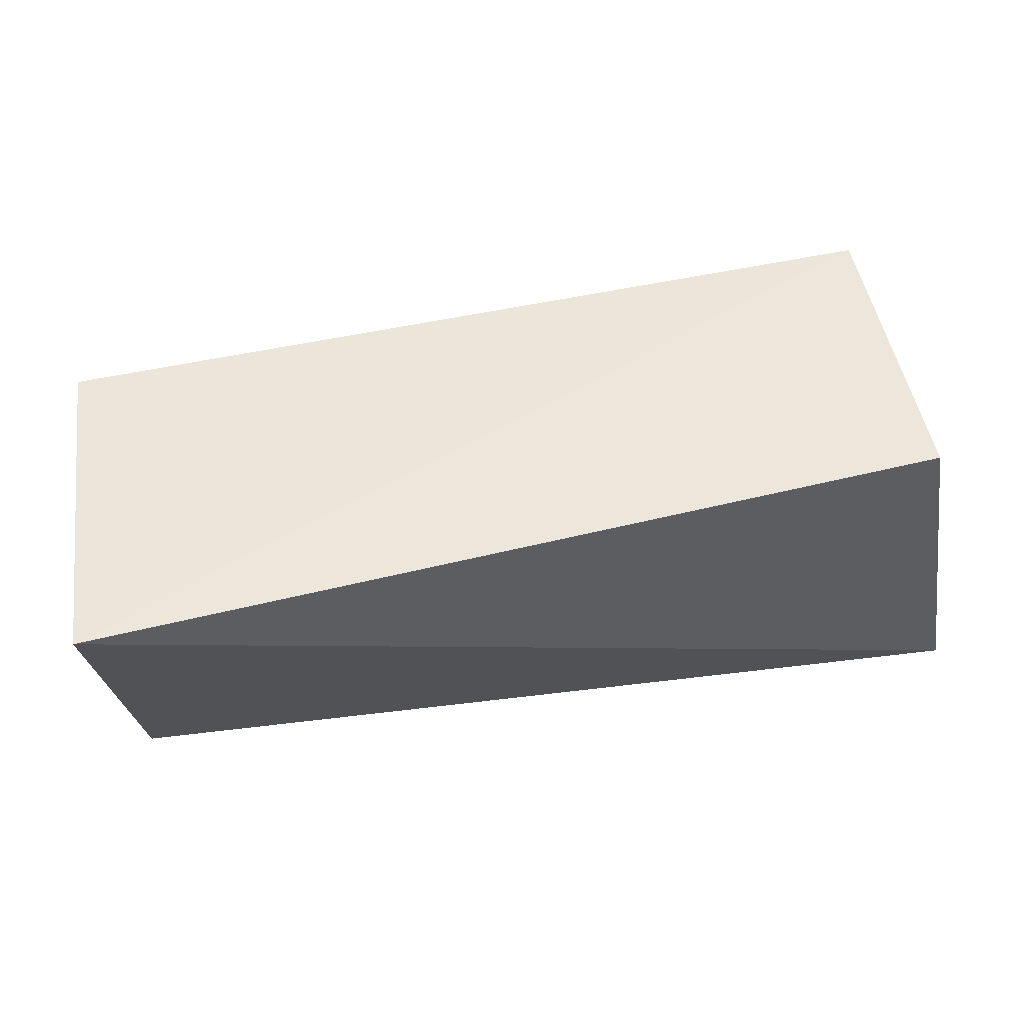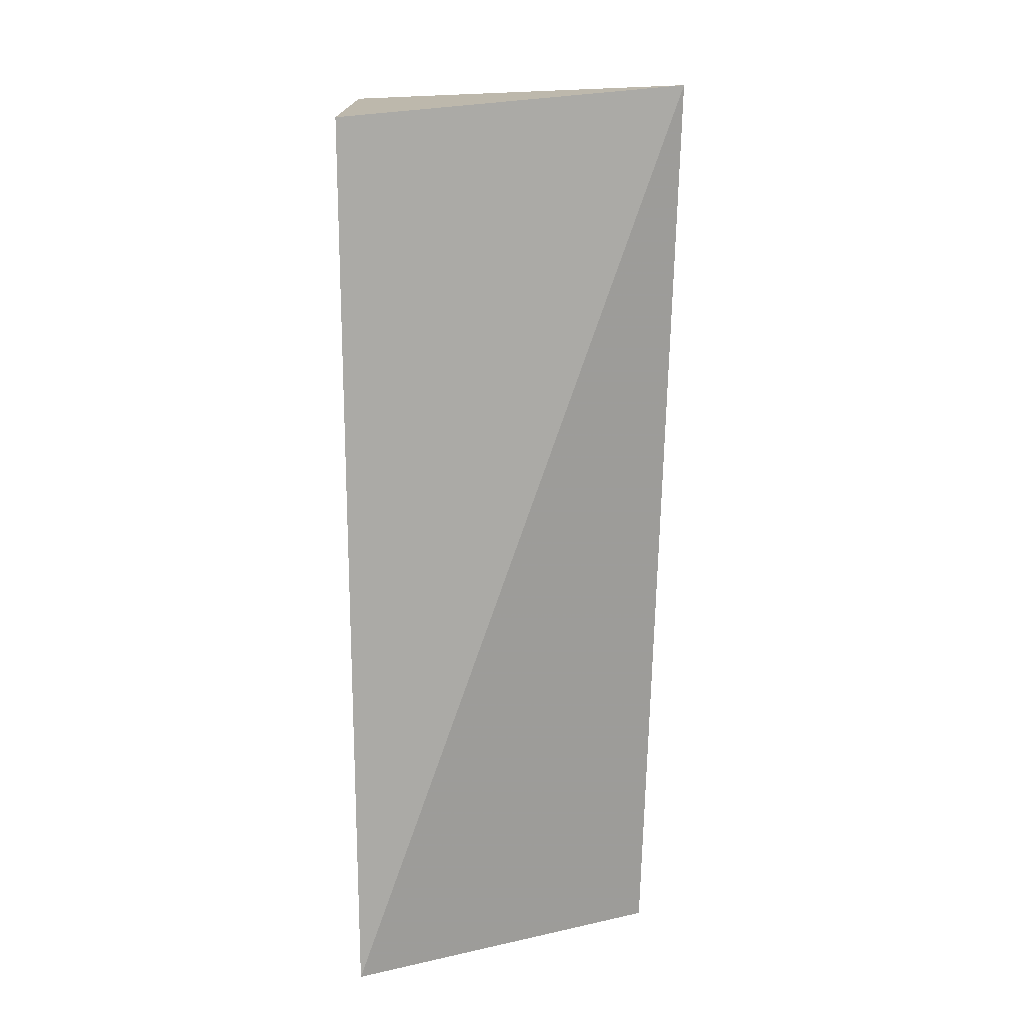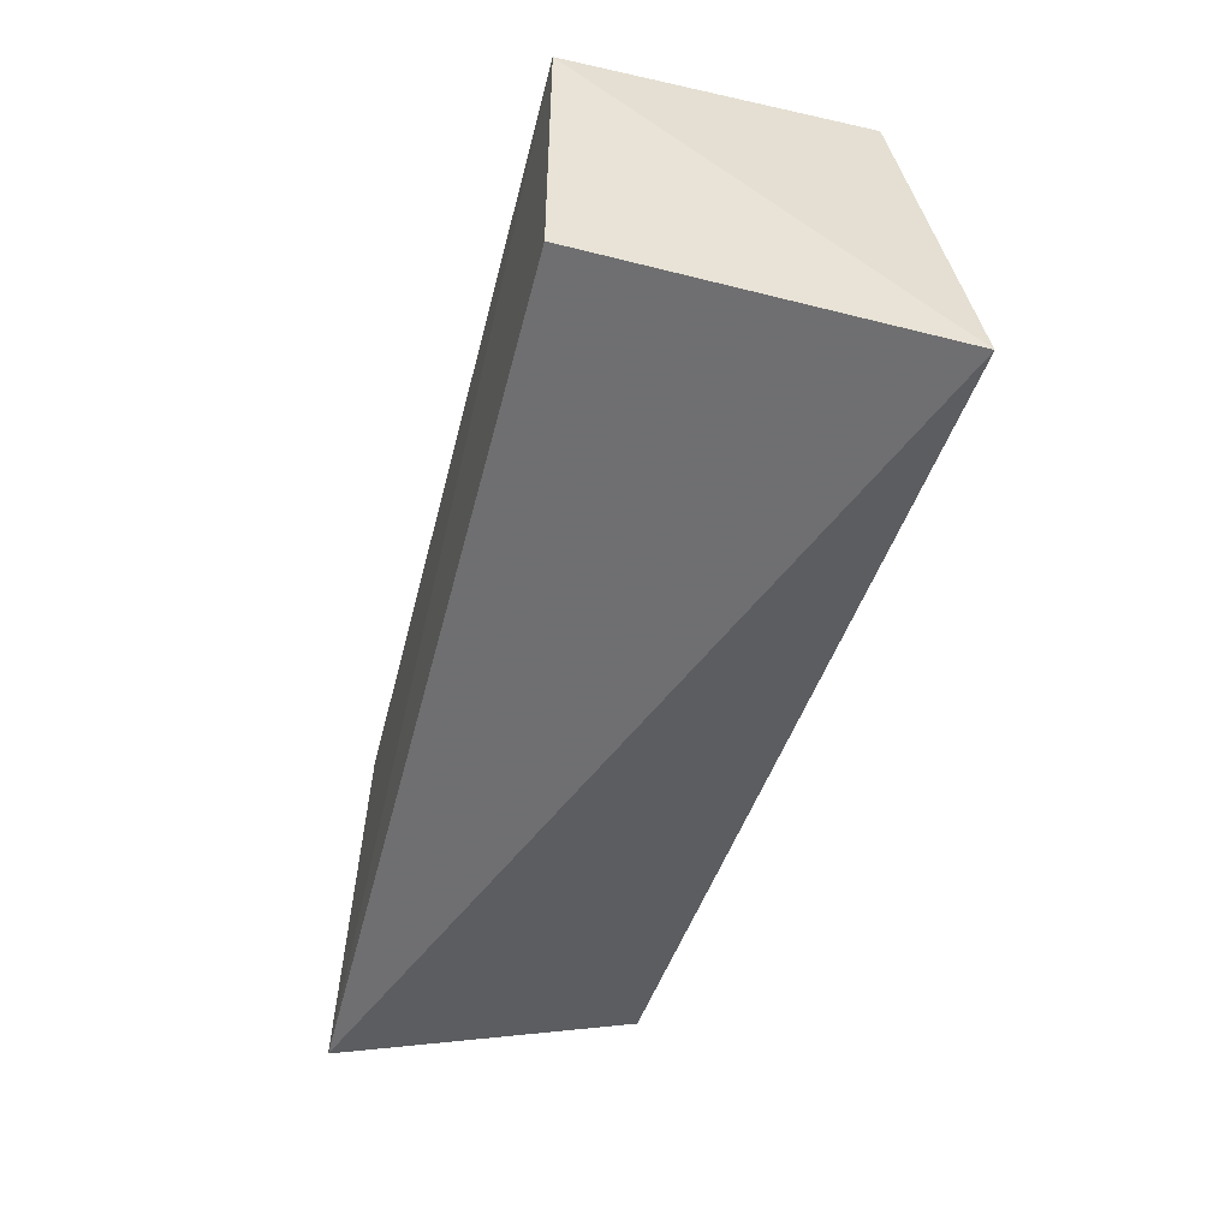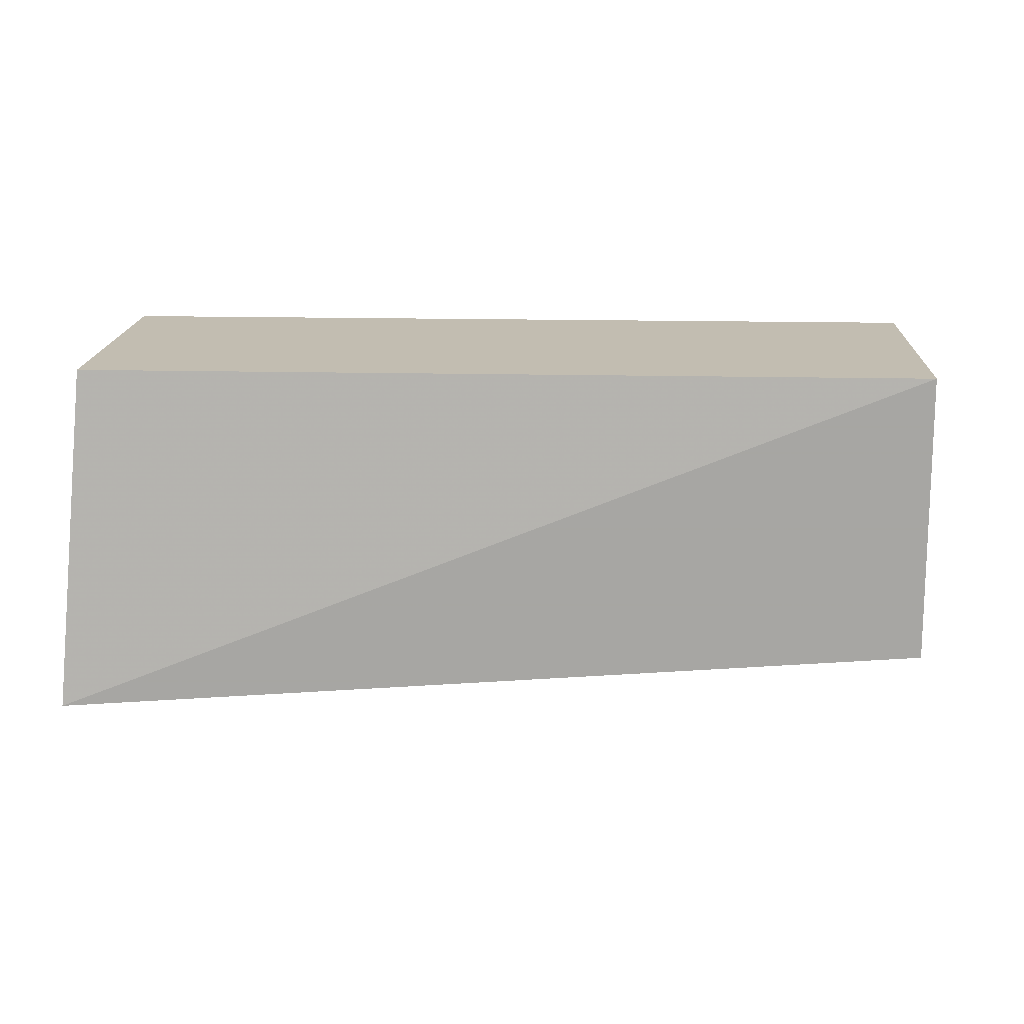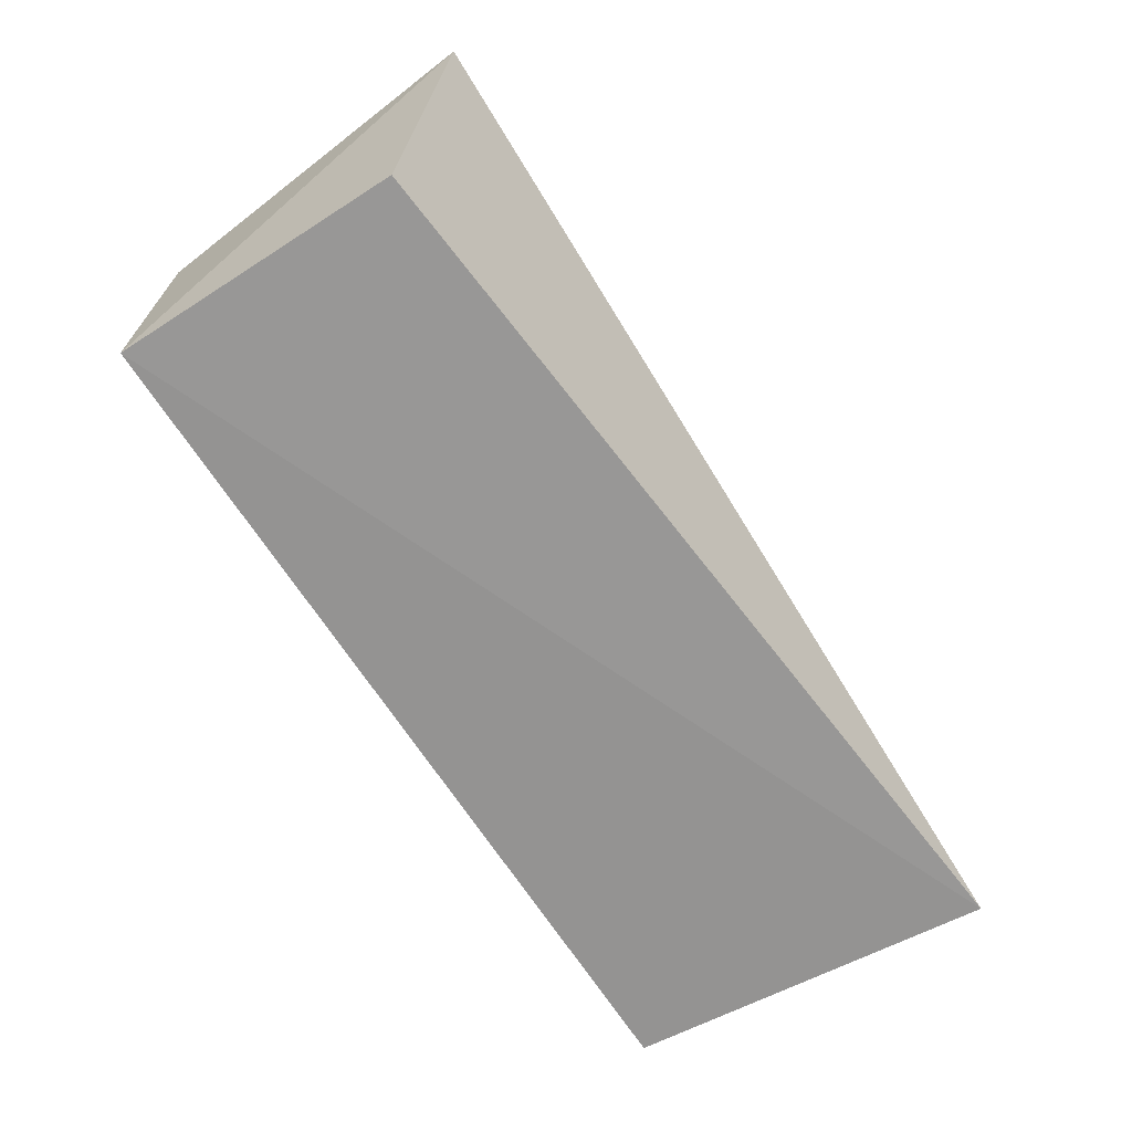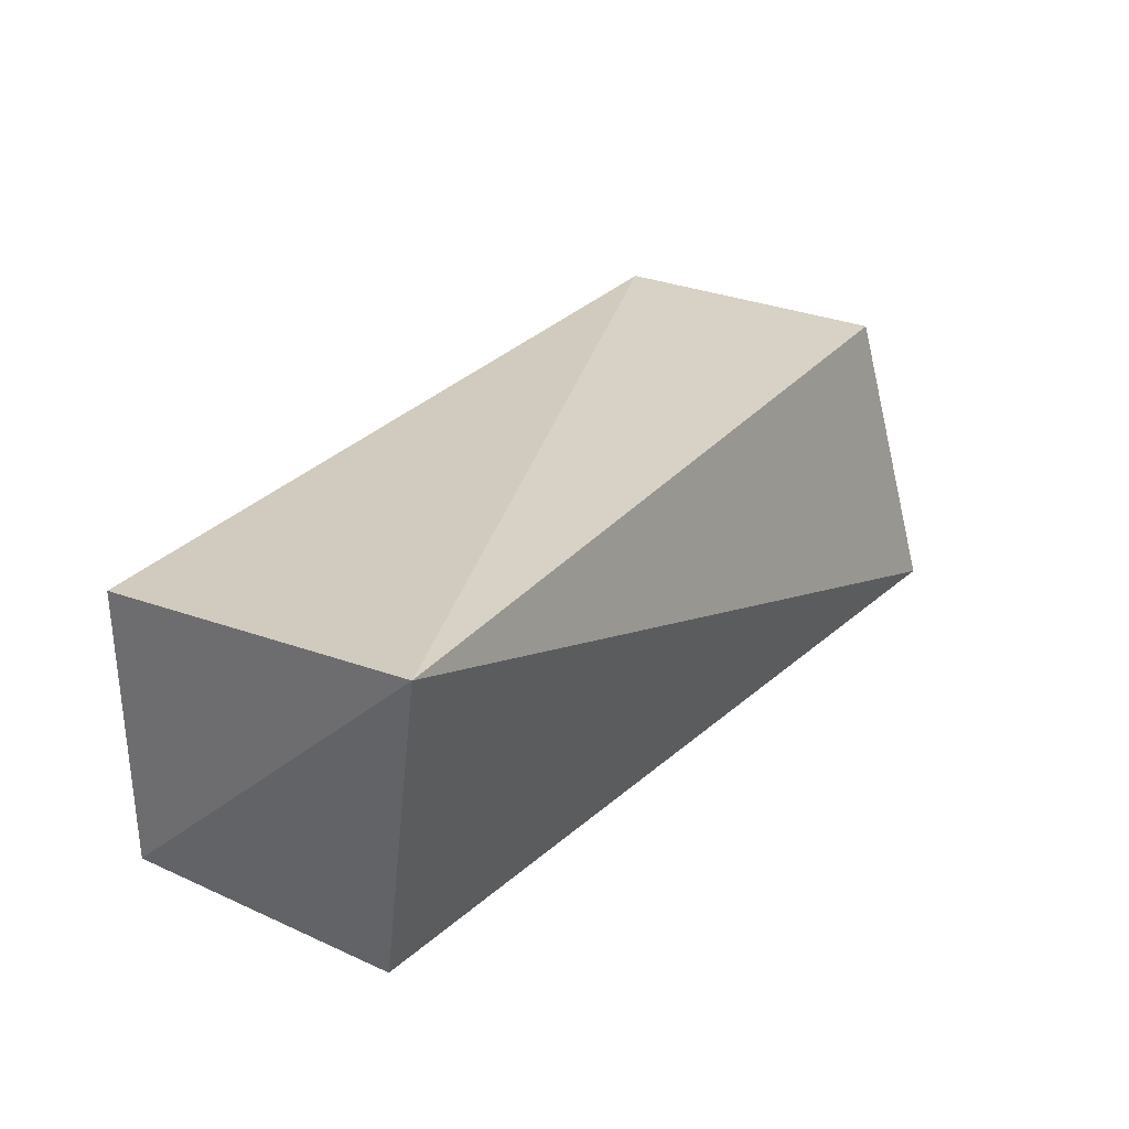
<metadata>
{"format":"obj","ext":"obj","renderer":"f3d","projection":"perspective","resolution":1024,"background":"white","views":[{"elev":57.0,"azim":-12.4,"up":"+Z"},{"elev":-73.9,"azim":-88.7,"up":"+Y"},{"elev":-48.6,"azim":-104.0,"up":"+Y"},{"elev":16.9,"azim":2.7,"up":"+Y"},{"elev":-67.8,"azim":-57.2,"up":"+Z"},{"elev":29.8,"azim":-56.7,"up":"+Z"}]}
</metadata>
<code>
v 0.269 -0.4379 -0.1354
v 0.2541 -0.4047 0.007864
v -0.1686 -0.4301 0.02794
v -0.1561 -0.2652 0.005603
v 0.253 -0.2652 -0.1308
v 0.253 -0.2652 0.005603
v -0.1561 -0.4015 -0.1308
v -0.1561 -0.2652 -0.1308
f 1 2 3
f 6 3 2
f 6 4 3
f 6 5 4
f 6 2 1
f 6 1 5
f 7 1 3
f 8 7 3
f 8 3 4
f 8 4 5
f 8 5 1
f 8 1 7

</code>
